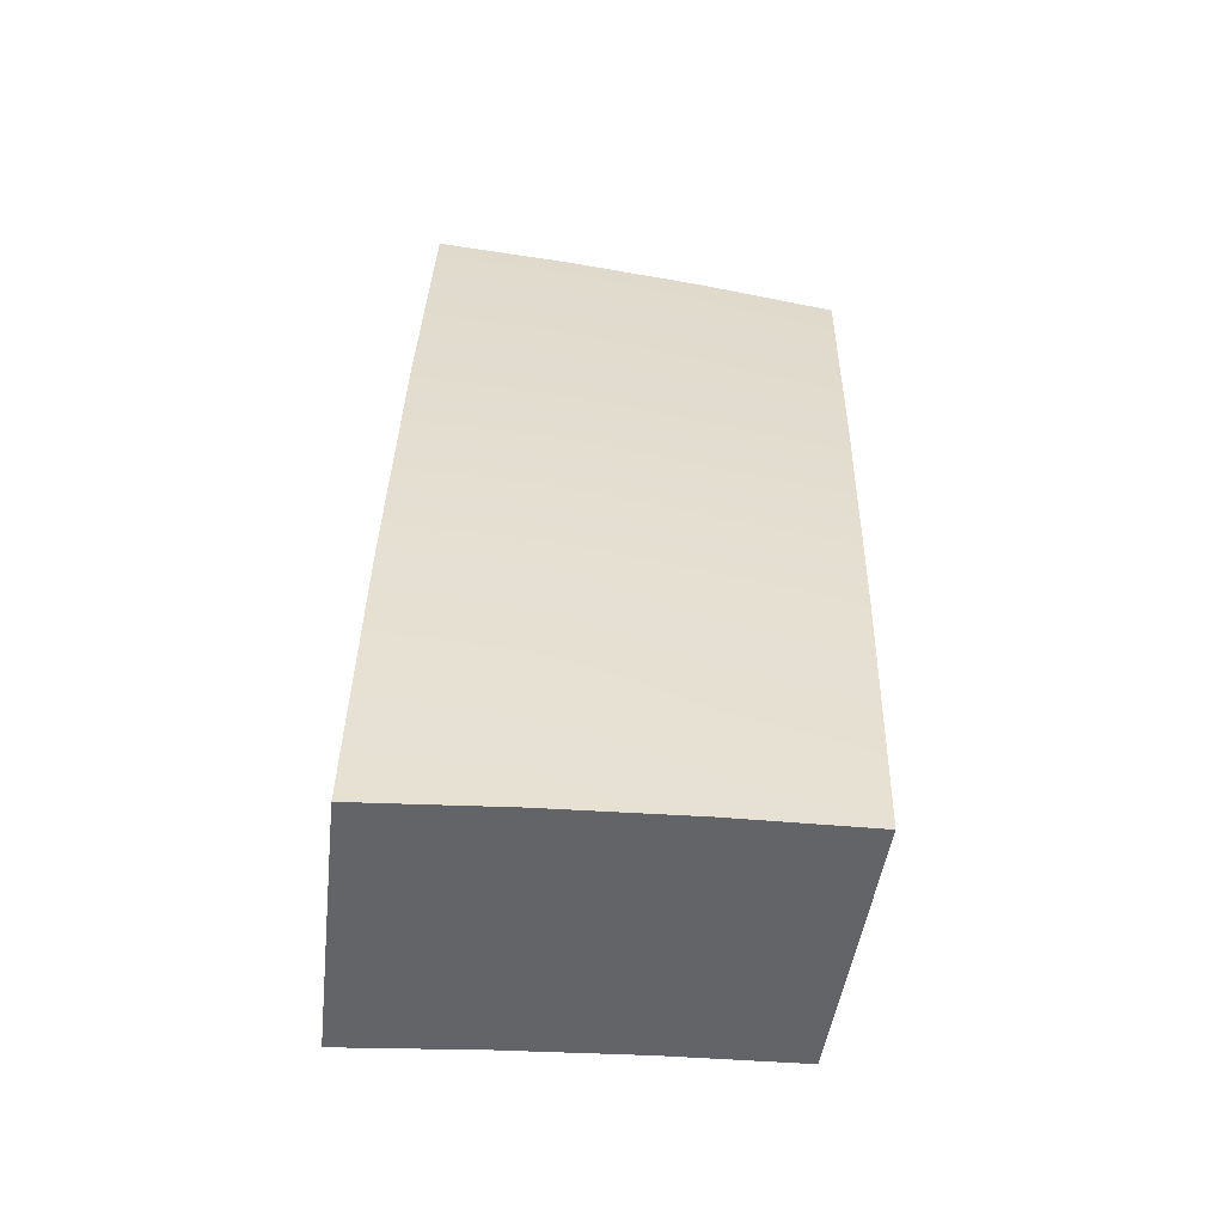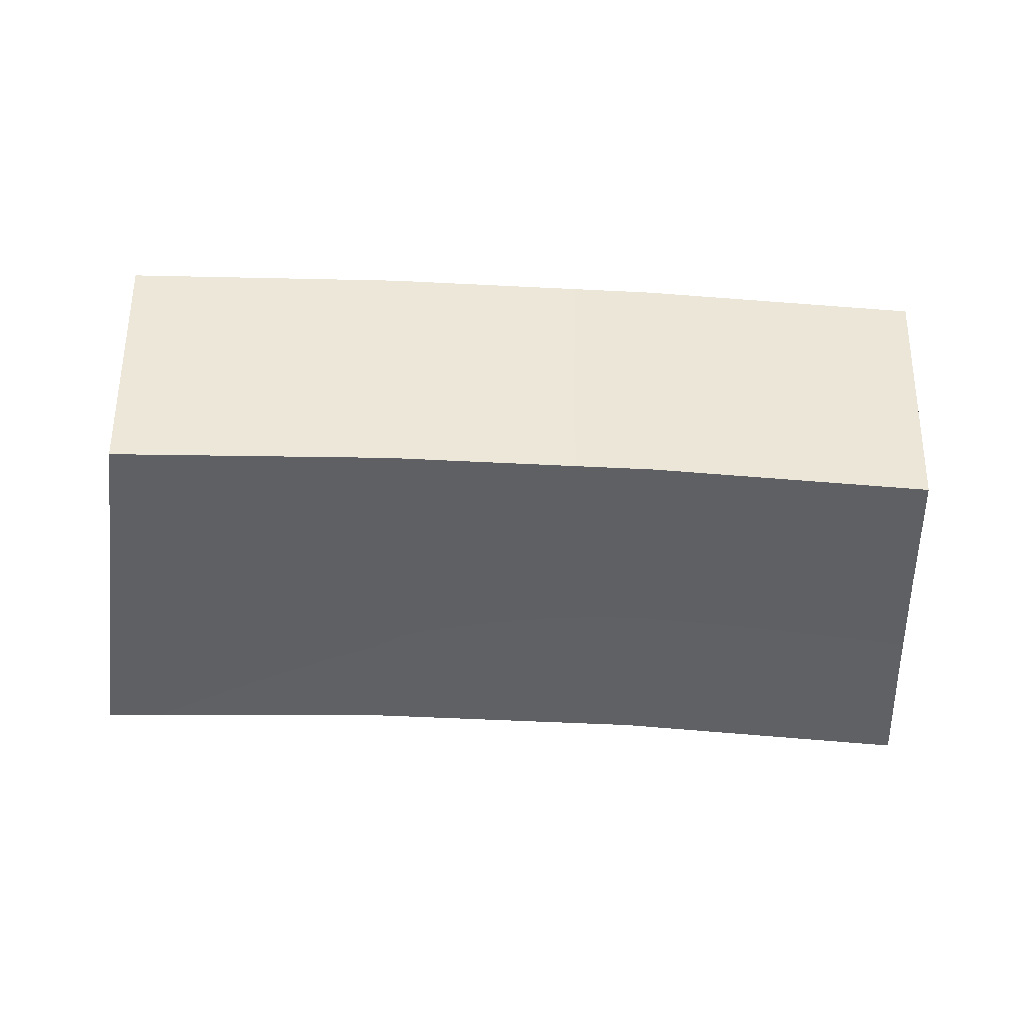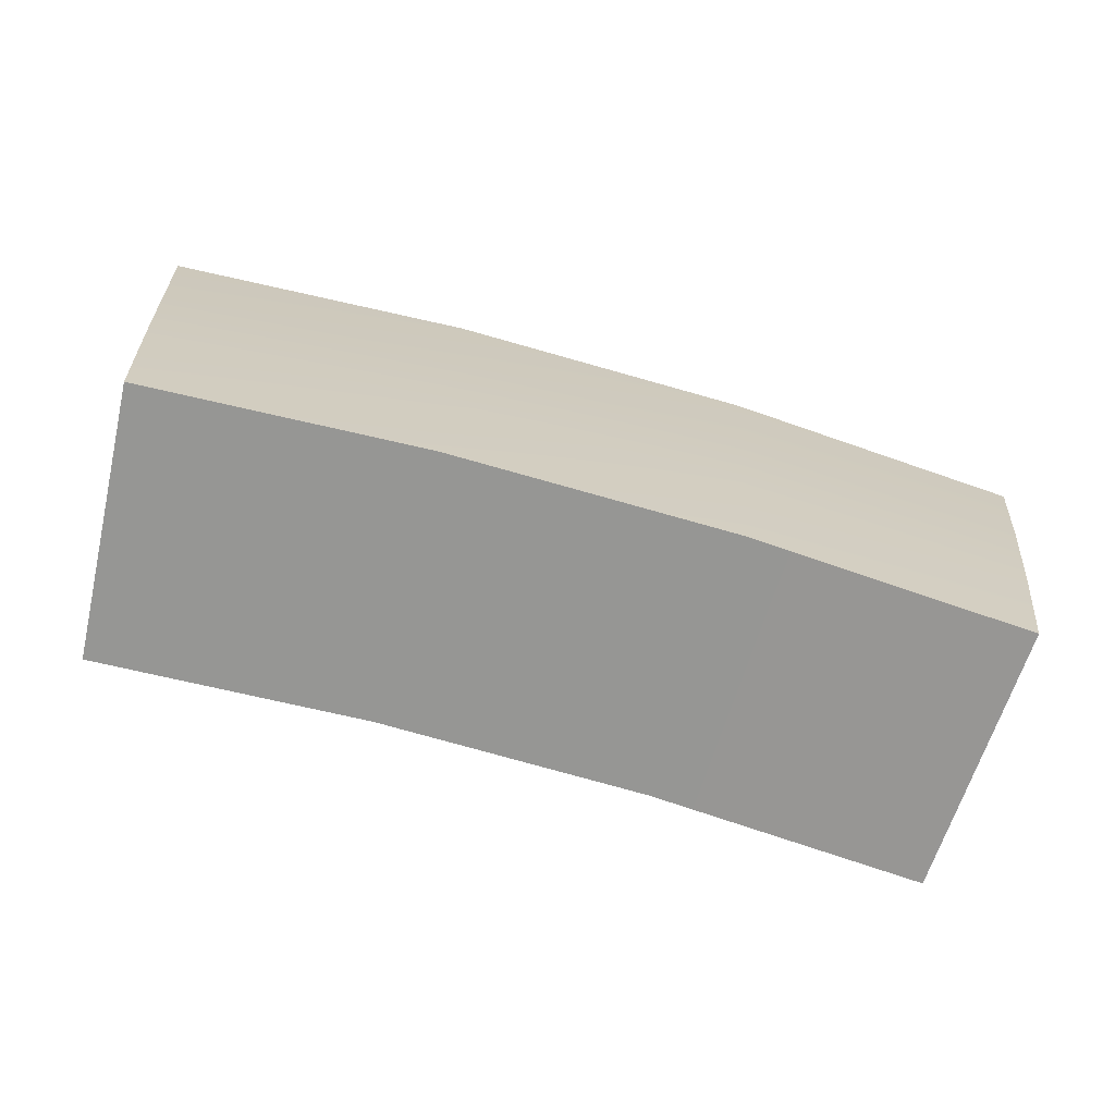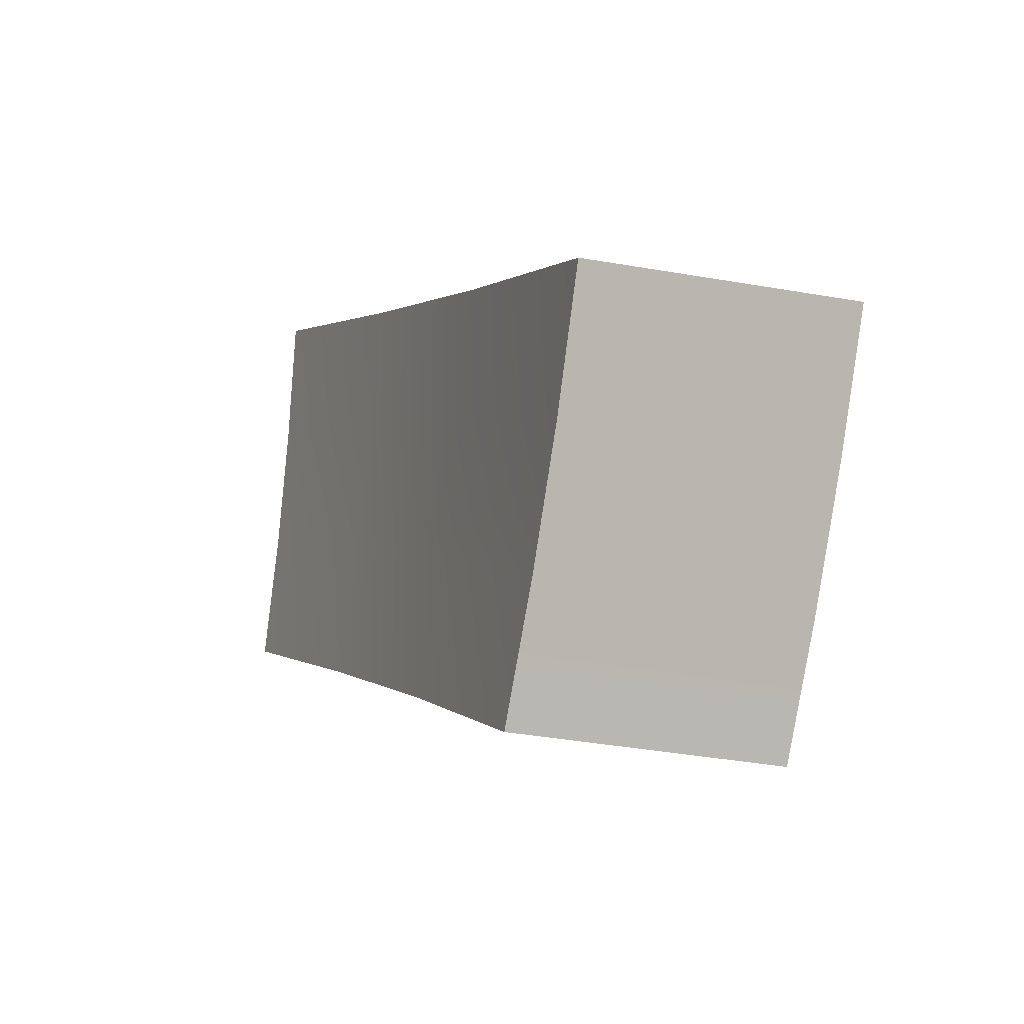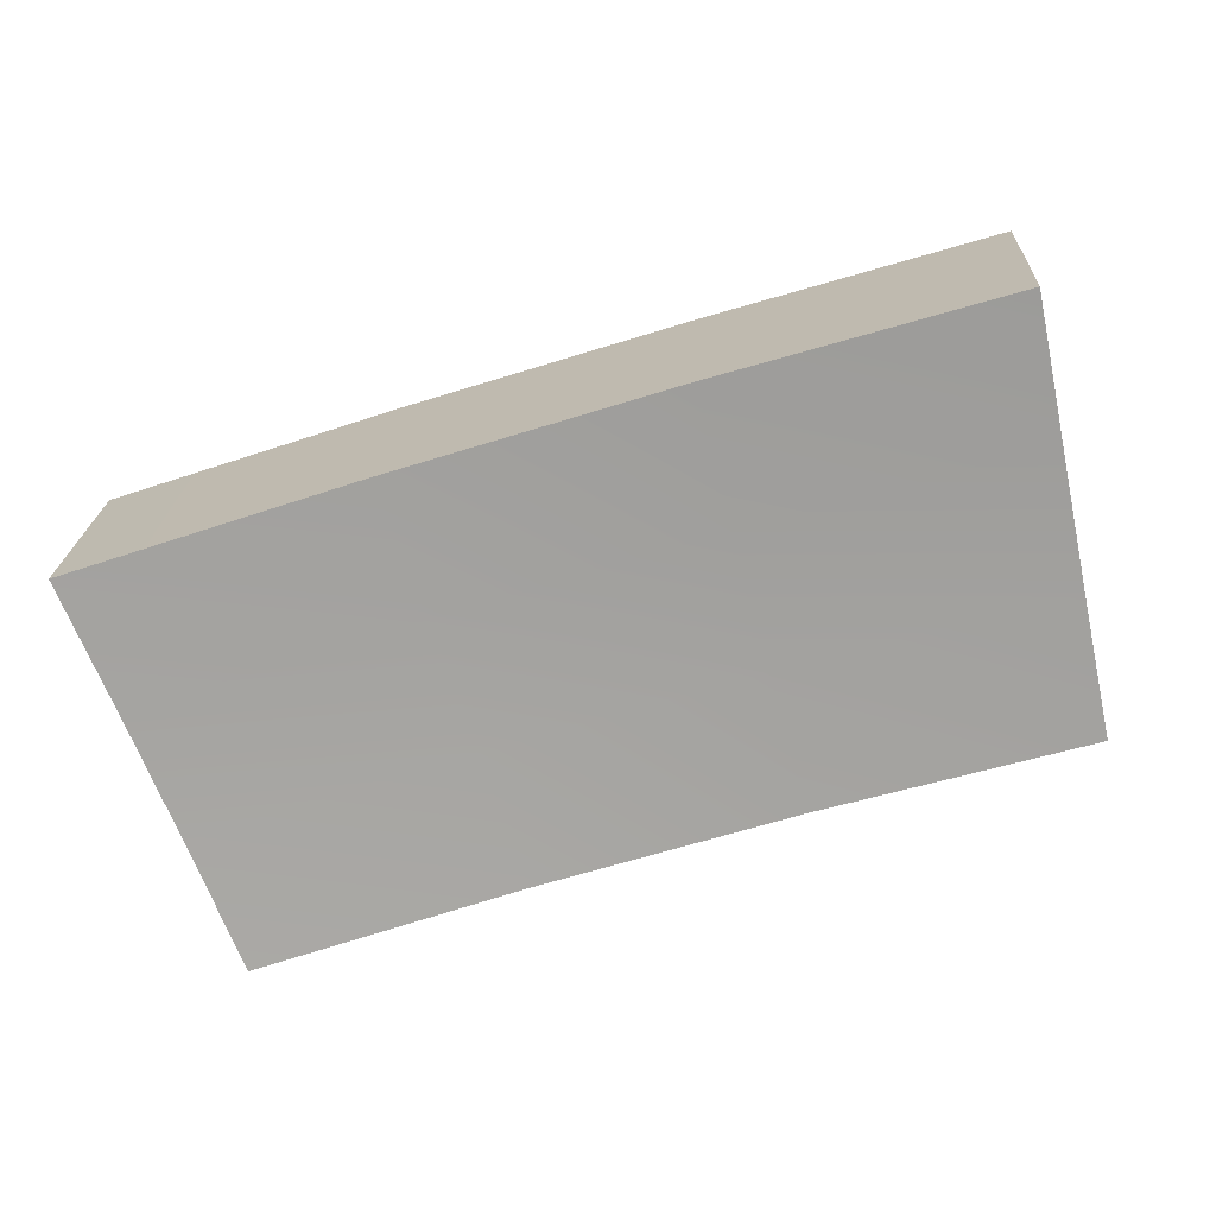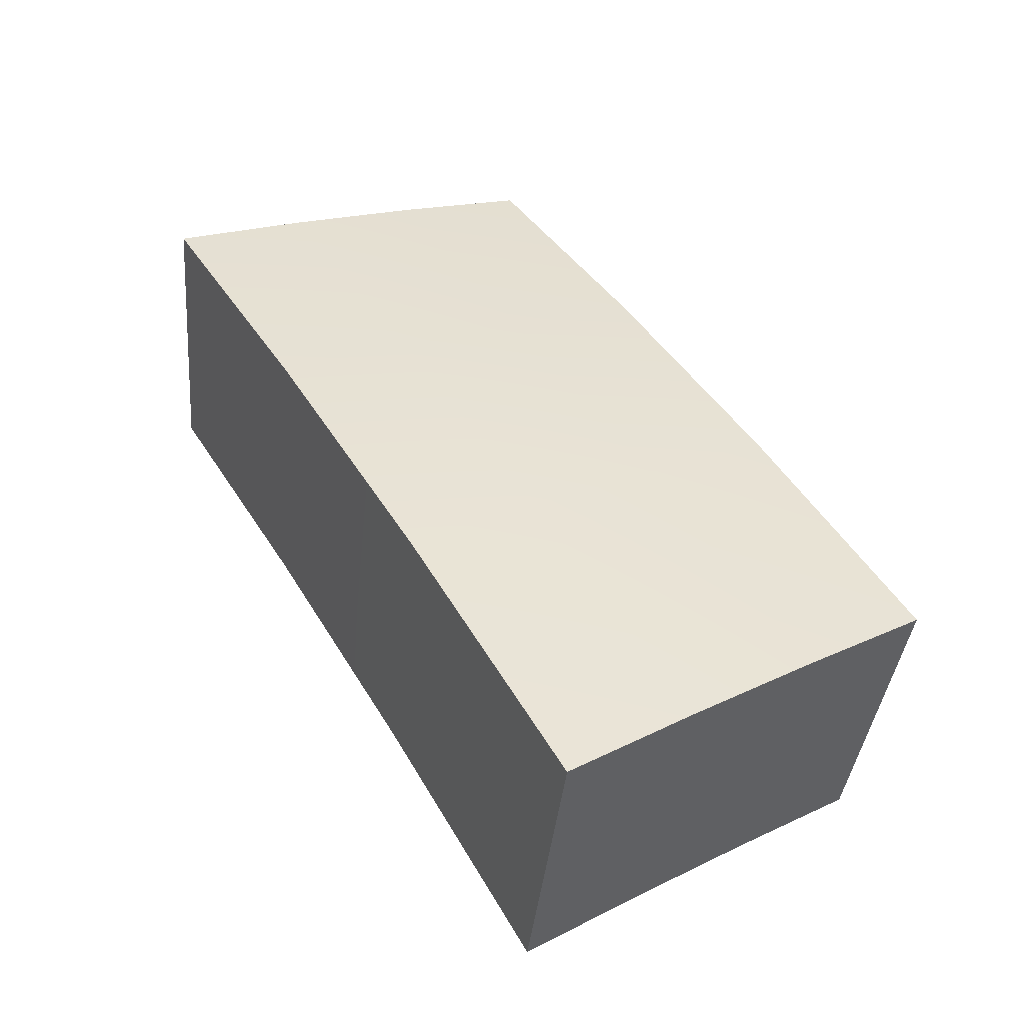
<metadata>
{"format":"obj","ext":"obj","renderer":"f3d","projection":"perspective","resolution":1024,"background":"white","views":[{"elev":35.3,"azim":-88.7,"up":"+Z"},{"elev":-52.5,"azim":-3.1,"up":"+Z"},{"elev":-76.9,"azim":-15.7,"up":"+Y"},{"elev":1.1,"azim":-111.9,"up":"+Y"},{"elev":-65.7,"azim":-162.7,"up":"+Z"},{"elev":42.8,"azim":-118.4,"up":"+Z"}]}
</metadata>
<code>
g
v -0.5359 -1.207 7.134
v -0.1786 -1.207 7.153
v 0.1786 -1.207 7.153
v 0.5359 -1.207 7.134
v -0.553 -1.029 7.162
v -0.1843 -1.029 7.182
v 0.1843 -1.029 7.182
v 0.553 -1.029 7.162
v -0.5702 -0.8506 7.185
v -0.1901 -0.8506 7.206
v 0.1901 -0.8506 7.206
v 0.5702 -0.8506 7.185
v -0.5874 -0.6726 7.203
v -0.1958 -0.6726 7.225
v 0.1958 -0.6726 7.225
v 0.5874 -0.6726 7.203
v -0.5177 -1.151 6.79
v -0.1696 -1.151 6.808
v -0.1752 -0.9773 6.836
v -0.5346 -0.9776 6.817
v 0.1696 -1.151 6.808
v 0.1752 -0.9773 6.836
v 0.5177 -1.151 6.79
v 0.5346 -0.9776 6.817
v -0.1806 -0.8082 6.859
v -0.5512 -0.8085 6.839
v 0.1806 -0.8082 6.859
v 0.5512 -0.8085 6.839
v -0.1862 -0.6349 6.878
v -0.5681 -0.6349 6.856
v 0.1862 -0.6349 6.878
v 0.5681 -0.6349 6.856
v 0.5681 -0.6349 6.856
v 0.5681 -0.6349 6.856
v 0.1862 -0.6349 6.878
v -0.5681 -0.6349 6.856
v -0.5681 -0.6349 6.856
v -0.1862 -0.6349 6.878
v 0.5512 -0.8085 6.839
v -0.5512 -0.8085 6.839
v 0.5346 -0.9776 6.817
v 0.5177 -1.151 6.79
v 0.5177 -1.151 6.79
v 0.1696 -1.151 6.808
v -0.5346 -0.9776 6.817
v -0.1696 -1.151 6.808
v -0.5177 -1.151 6.79
v -0.5177 -1.151 6.79
v 0.5874 -0.6726 7.203
v 0.5874 -0.6726 7.203
v 0.1958 -0.6726 7.225
v -0.1958 -0.6726 7.225
v -0.5874 -0.6726 7.203
v -0.5874 -0.6726 7.203
v 0.5702 -0.8506 7.185
v -0.5702 -0.8506 7.185
v 0.553 -1.029 7.162
v -0.553 -1.029 7.162
v 0.5359 -1.207 7.134
v 0.5359 -1.207 7.134
v 0.1786 -1.207 7.153
v -0.1786 -1.207 7.153
v -0.5359 -1.207 7.134
v -0.5359 -1.207 7.134
g
f 63 62 6 5
f 62 61 7 6
f 61 59 57 7
f 5 6 10 9
f 6 7 11 10
f 7 57 55 11
f 9 10 14 53
f 10 11 15 14
f 11 55 49 15
f 47 45 19 18
f 18 19 22 21
f 21 22 24 42
f 45 40 25 19
f 19 25 27 22
f 22 27 28 24
f 40 36 38 25
f 25 38 35 27
f 27 35 33 28
f 64 17 46 2
f 2 46 44 3
f 3 44 43 4
f 60 23 41 8
f 8 41 39 12
f 12 39 34 16
f 50 32 31 51
f 51 31 29 52
f 52 29 37 13
f 54 30 26 56
f 56 26 20 58
f 58 20 48 1

</code>
